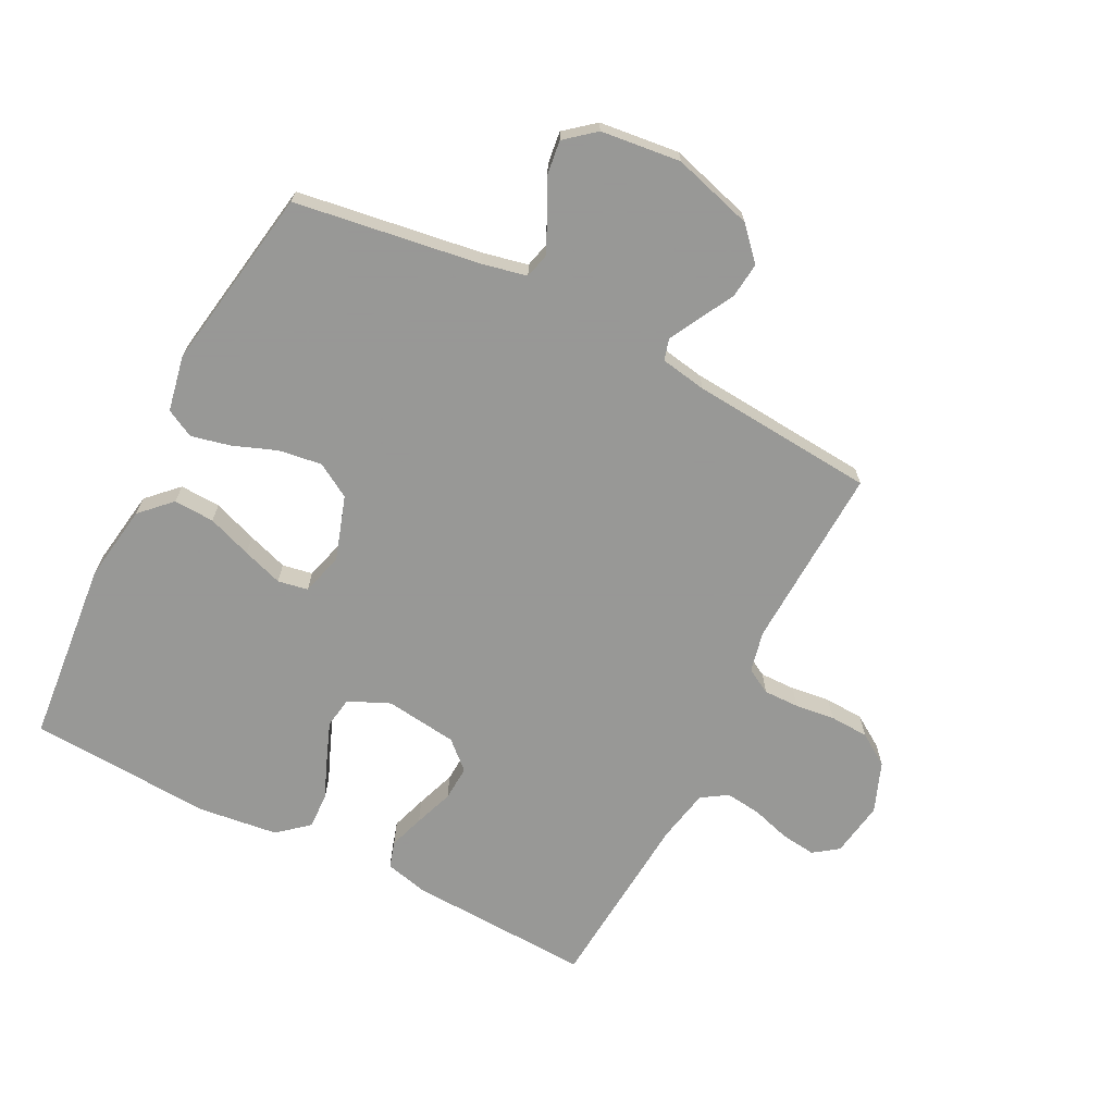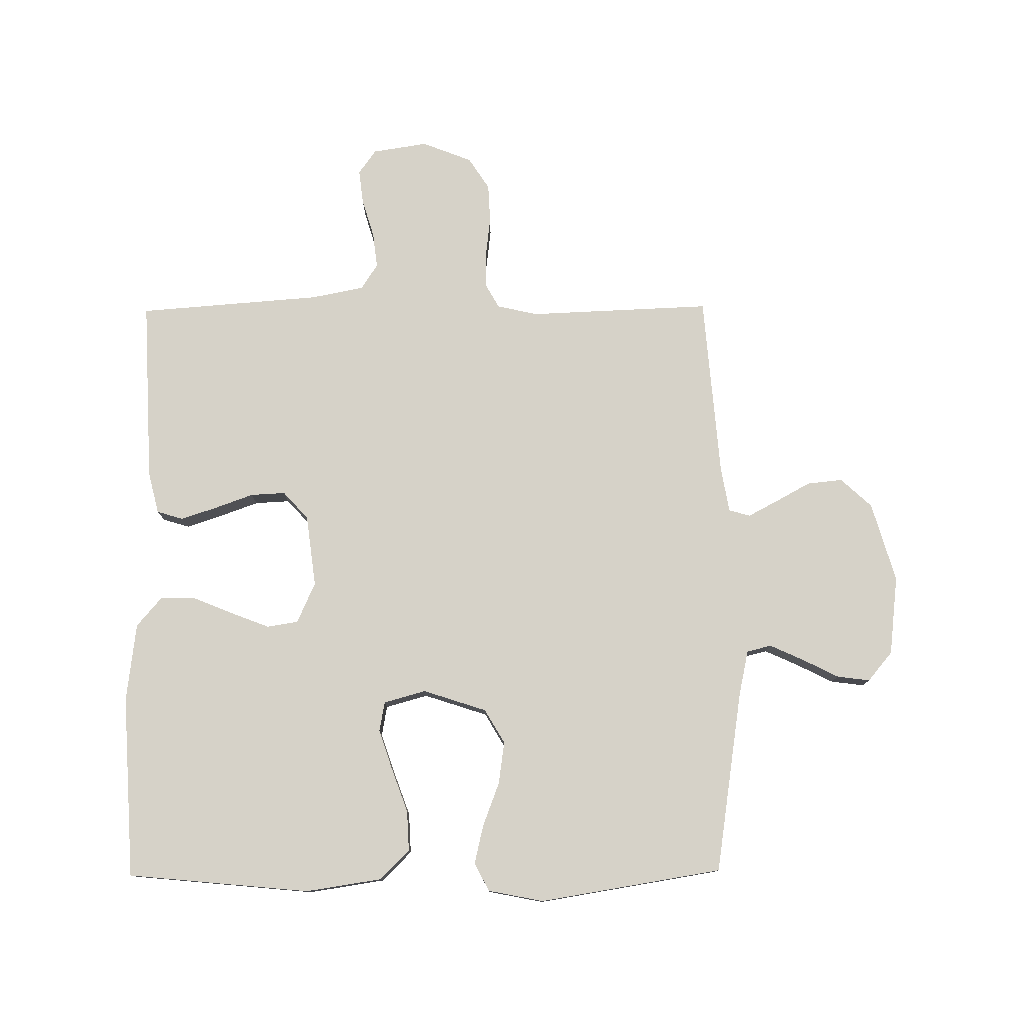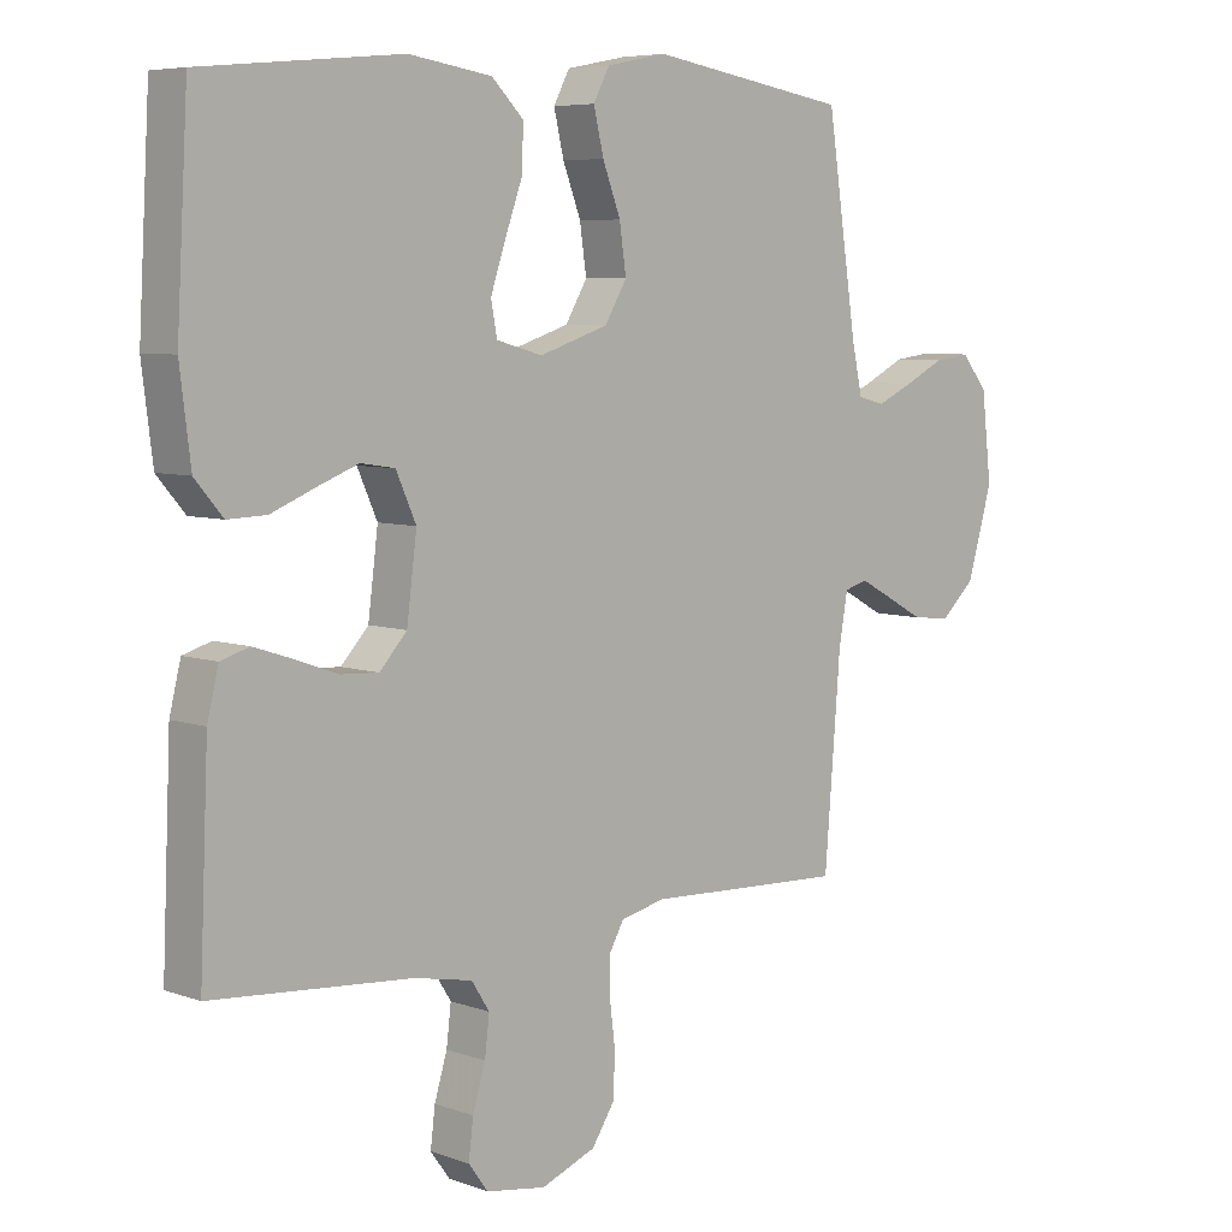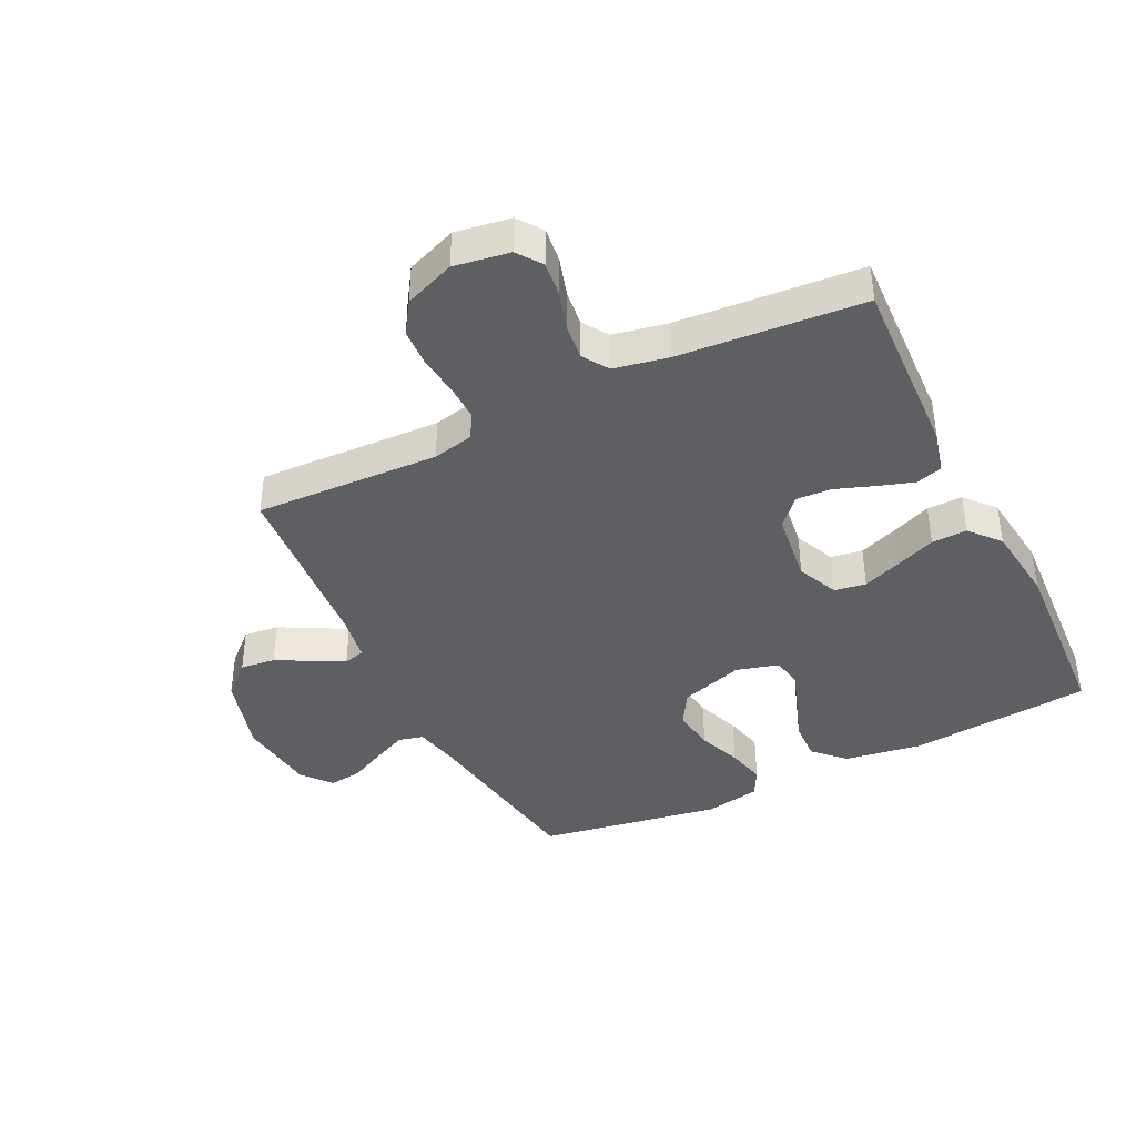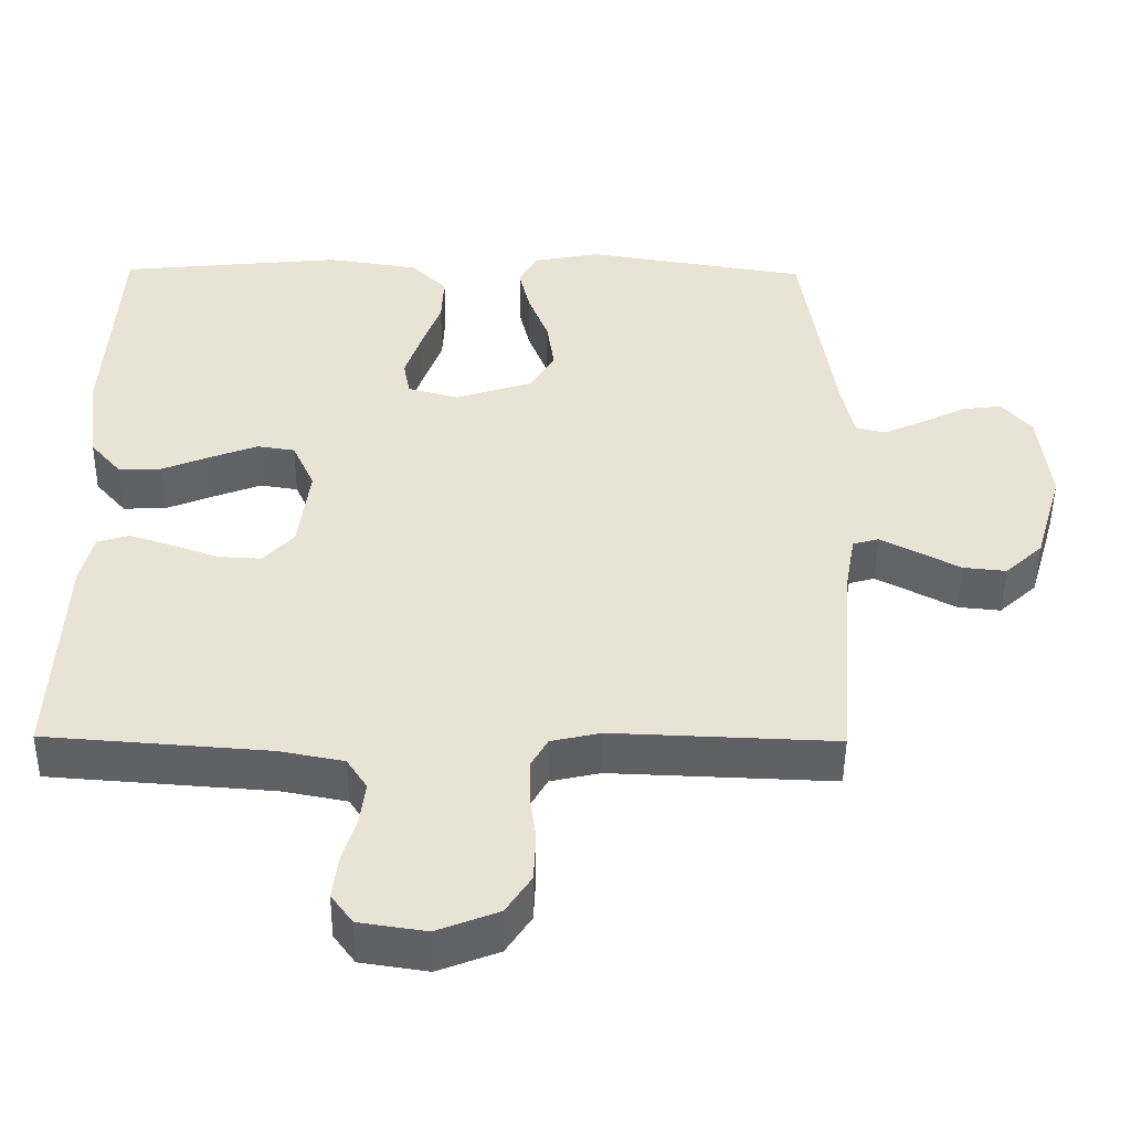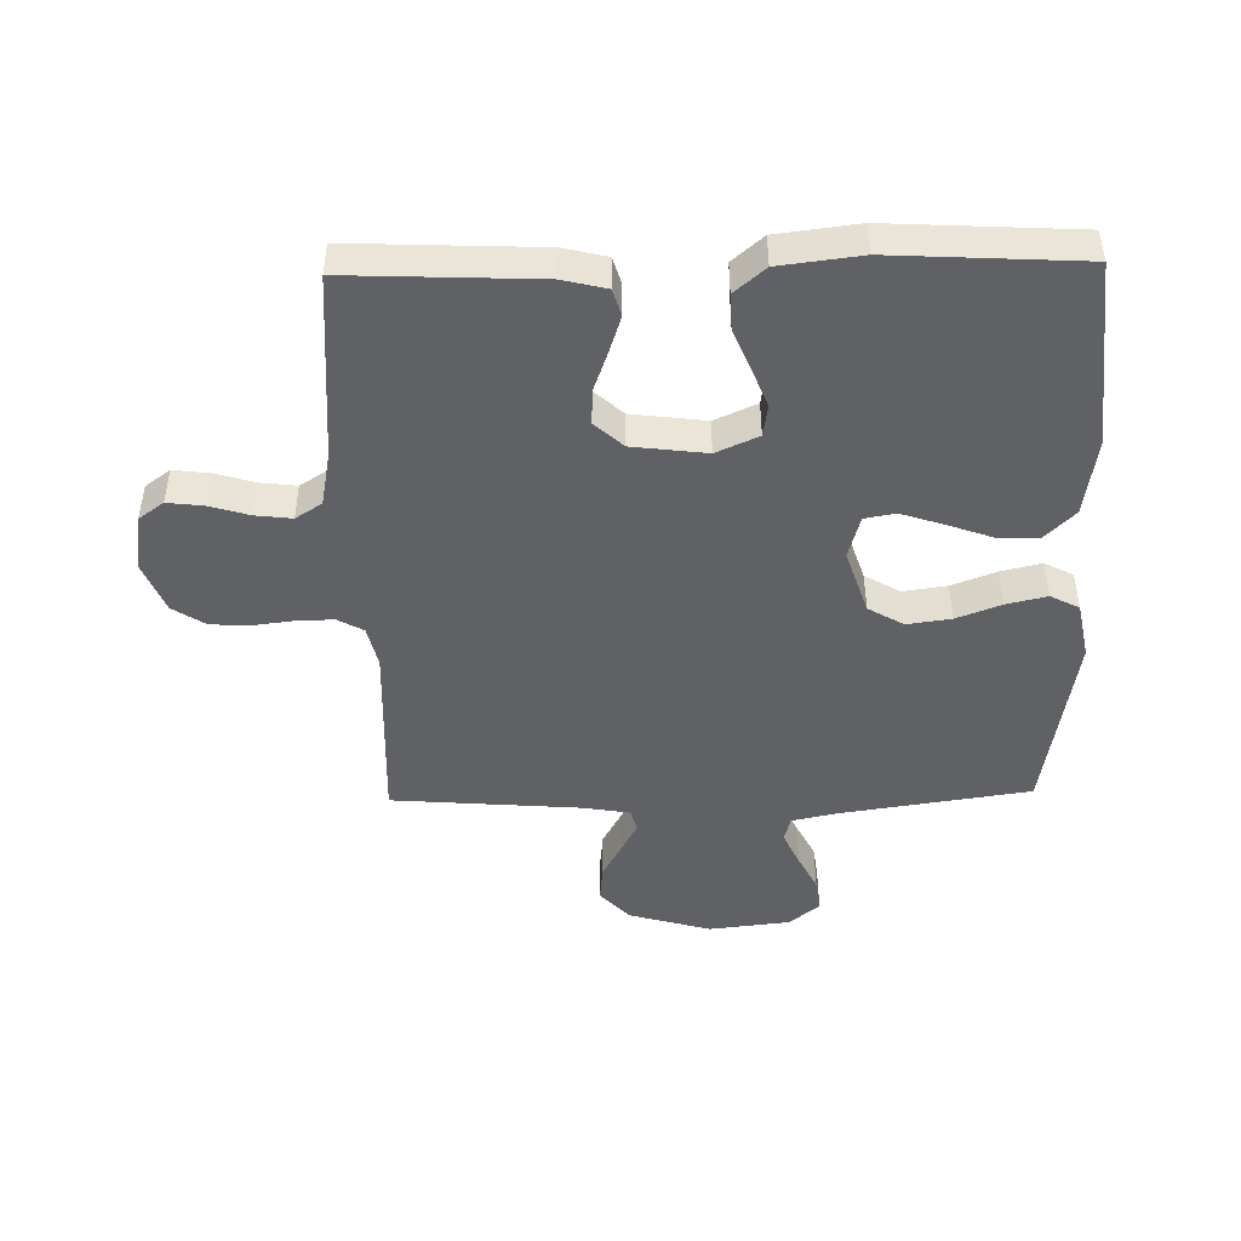
<metadata>
{"format":"obj","ext":"obj","renderer":"f3d","projection":"perspective","resolution":1024,"background":"white","views":[{"elev":-68.4,"azim":62.9,"up":"+Y"},{"elev":78.3,"azim":-0.5,"up":"+Y"},{"elev":6.4,"azim":-43.5,"up":"+Z"},{"elev":-40.2,"azim":-153.9,"up":"+Y"},{"elev":-49.1,"azim":-0.5,"up":"+Z"},{"elev":-46.2,"azim":-88.8,"up":"+Y"}]}
</metadata>
<code>
v -0.5 0.07 0.5
v -0.2 0.07 0.529
v -0.075 0.07 0.51
v -0.027 0.07 0.462
v -0.03 0.07 0.396
v -0.056 0.07 0.324
v -0.078 0.07 0.258
v -0.069 0.07 0.209
v 0 0.07 0.19
v 0.104 0.07 0.224
v 0.137 0.07 0.28
v 0.127 0.07 0.35
v 0.1 0.07 0.421
v 0.085 0.07 0.485
v 0.109 0.07 0.531
v 0.2 0.07 0.549
v 0.5 0.07 0.5
v 0.545 0.07 0.2
v 0.561 0.07 0.126
v 0.601 0.07 0.116
v 0.656 0.07 0.141
v 0.716 0.07 0.171
v 0.77 0.07 0.178
v 0.81 0.07 0.13
v 0.825 0.07 0
v 0.787 0.07 -0.131
v 0.736 0.07 -0.178
v 0.678 0.07 -0.172
v 0.621 0.07 -0.141
v 0.572 0.07 -0.115
v 0.537 0.07 -0.125
v 0.524 0.07 -0.2
v 0.5 0.07 -0.5
v 0.2 0.07 -0.488
v 0.133 0.07 -0.503
v 0.11 0.07 -0.544
v 0.111 0.07 -0.602
v 0.119 0.07 -0.666
v 0.116 0.07 -0.73
v 0.082 0.07 -0.782
v 0 0.07 -0.814
v -0.09 0.07 -0.8
v -0.119 0.07 -0.76
v -0.112 0.07 -0.703
v -0.093 0.07 -0.64
v -0.086 0.07 -0.582
v -0.113 0.07 -0.54
v -0.2 0.07 -0.523
v -0.5 0.07 -0.5
v -0.487 0.07 -0.2
v -0.47 0.07 -0.131
v -0.427 0.07 -0.118
v -0.369 0.07 -0.137
v -0.305 0.07 -0.16
v -0.248 0.07 -0.163
v -0.207 0.07 -0.118
v -0.192 0.07 0
v -0.222 0.07 0.067
v -0.273 0.07 0.075
v -0.335 0.07 0.051
v -0.401 0.07 0.024
v -0.459 0.07 0.022
v -0.501 0.07 0.071
v -0.517 0.07 0.2
v -0.5 0 0.5
v -0.2 0 0.529
v -0.075 0 0.51
v -0.027 0 0.462
v -0.03 0 0.396
v -0.056 0 0.324
v -0.078 0 0.258
v -0.069 0 0.209
v 0 0 0.19
v 0.104 0 0.224
v 0.137 0 0.28
v 0.127 0 0.35
v 0.1 0 0.421
v 0.085 0 0.485
v 0.109 0 0.531
v 0.2 0 0.549
v 0.5 0 0.5
v 0.545 0 0.2
v 0.561 0 0.126
v 0.601 0 0.116
v 0.656 0 0.141
v 0.716 0 0.171
v 0.77 0 0.178
v 0.81 0 0.13
v 0.825 0 0
v 0.787 0 -0.131
v 0.736 0 -0.178
v 0.678 0 -0.172
v 0.621 0 -0.141
v 0.572 0 -0.115
v 0.537 0 -0.125
v 0.524 0 -0.2
v 0.5 0 -0.5
v 0.2 0 -0.488
v 0.133 0 -0.503
v 0.11 0 -0.544
v 0.111 0 -0.602
v 0.119 0 -0.666
v 0.116 0 -0.73
v 0.082 0 -0.782
v 0 0 -0.814
v -0.09 0 -0.8
v -0.119 0 -0.76
v -0.112 0 -0.703
v -0.093 0 -0.64
v -0.086 0 -0.582
v -0.113 0 -0.54
v -0.2 0 -0.523
v -0.5 0 -0.5
v -0.487 0 -0.2
v -0.47 0 -0.131
v -0.427 0 -0.118
v -0.369 0 -0.137
v -0.305 0 -0.16
v -0.248 0 -0.163
v -0.207 0 -0.118
v -0.192 0 0
v -0.222 0 0.067
v -0.273 0 0.075
v -0.335 0 0.051
v -0.401 0 0.024
v -0.459 0 0.022
v -0.501 0 0.071
v -0.517 0 0.2
f 60 61 62 63
f 59 60 63 64
f 58 59 64 1
f 51 52 53 54
f 49 50 51 54
f 48 49 54 55
f 47 48 55 56
f 42 43 44 45
f 42 45 46
f 41 42 46
f 40 41 46
f 37 38 39 40
f 36 37 40 46
f 35 36 46 47
f 32 33 34
f 31 32 34 35
f 26 27 28 29
f 26 29 30
f 25 26 30
f 24 25 30 31
f 21 22 23 24
f 20 21 24 31
f 15 16 17 18
f 15 18 19
f 12 13 14 15
f 11 12 15 19
f 10 11 19
f 9 10 19 20
f 3 4 5 6
f 3 6 7
f 58 1 2 3
f 57 58 3 7
f 9 20 31 35
f 8 9 35 47
f 47 56 57
f 7 8 47 57
f 127 126 125 124
f 128 127 124 123
f 65 128 123 122
f 118 117 116 115
f 118 115 114 113
f 119 118 113 112
f 120 119 112 111
f 109 108 107 106
f 110 109 106
f 110 106 105
f 110 105 104
f 104 103 102 101
f 110 104 101 100
f 111 110 100 99
f 98 97 96
f 99 98 96 95
f 93 92 91 90
f 94 93 90
f 94 90 89
f 95 94 89 88
f 88 87 86 85
f 95 88 85 84
f 82 81 80 79
f 83 82 79
f 79 78 77 76
f 83 79 76 75
f 83 75 74
f 84 83 74 73
f 70 69 68 67
f 71 70 67
f 67 66 65 122
f 71 67 122 121
f 99 95 84 73
f 111 99 73 72
f 121 120 111
f 121 111 72 71
f 1 65 66 2
f 2 66 67 3
f 3 67 68 4
f 4 68 69 5
f 5 69 70 6
f 6 70 71 7
f 7 71 72 8
f 8 72 73 9
f 9 73 74 10
f 10 74 75 11
f 11 75 76 12
f 12 76 77 13
f 13 77 78 14
f 14 78 79 15
f 15 79 80 16
f 16 80 81 17
f 17 81 82 18
f 18 82 83 19
f 19 83 84 20
f 20 84 85 21
f 21 85 86 22
f 22 86 87 23
f 23 87 88 24
f 24 88 89 25
f 25 89 90 26
f 26 90 91 27
f 27 91 92 28
f 28 92 93 29
f 29 93 94 30
f 30 94 95 31
f 31 95 96 32
f 32 96 97 33
f 33 97 98 34
f 34 98 99 35
f 35 99 100 36
f 36 100 101 37
f 37 101 102 38
f 38 102 103 39
f 39 103 104 40
f 40 104 105 41
f 41 105 106 42
f 42 106 107 43
f 43 107 108 44
f 44 108 109 45
f 45 109 110 46
f 46 110 111 47
f 47 111 112 48
f 48 112 113 49
f 49 113 114 50
f 50 114 115 51
f 51 115 116 52
f 52 116 117 53
f 53 117 118 54
f 54 118 119 55
f 55 119 120 56
f 56 120 121 57
f 57 121 122 58
f 58 122 123 59
f 59 123 124 60
f 60 124 125 61
f 61 125 126 62
f 62 126 127 63
f 63 127 128 64
f 64 128 65 1

</code>
